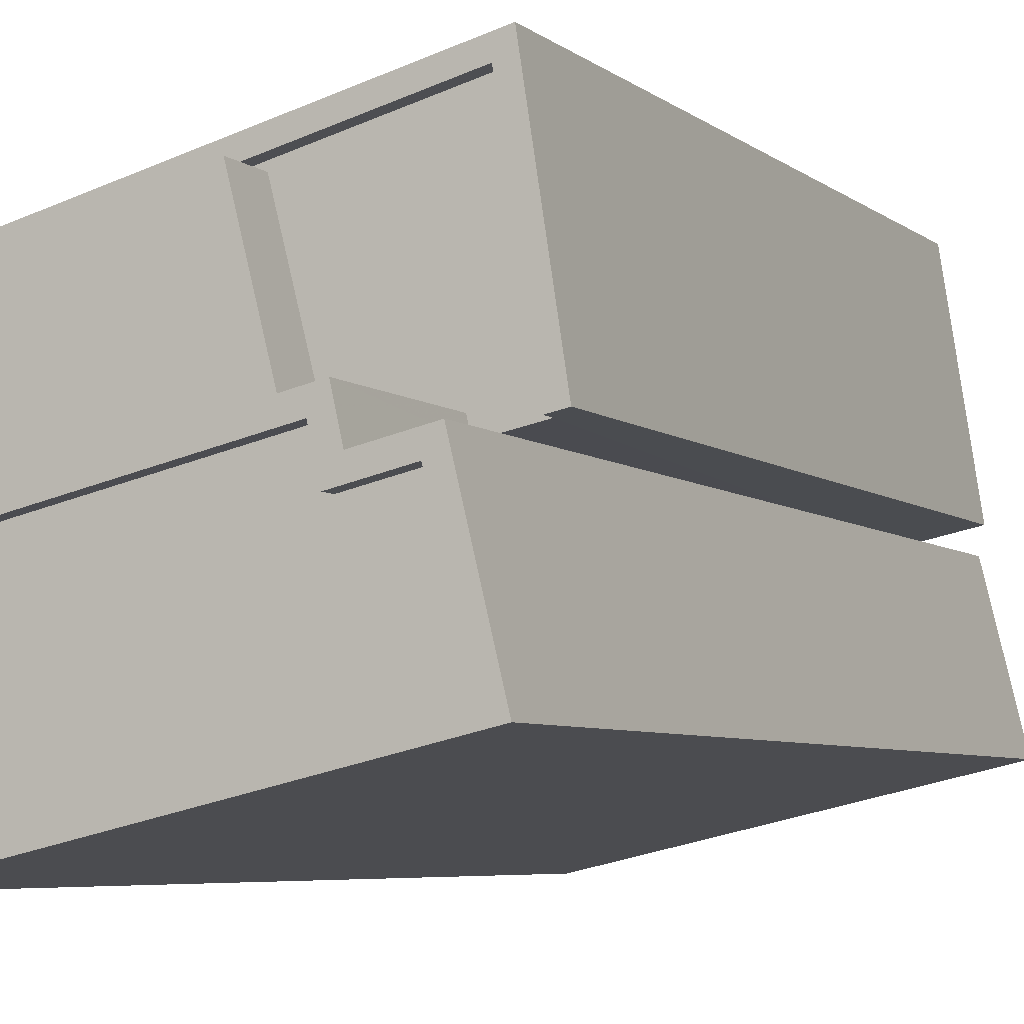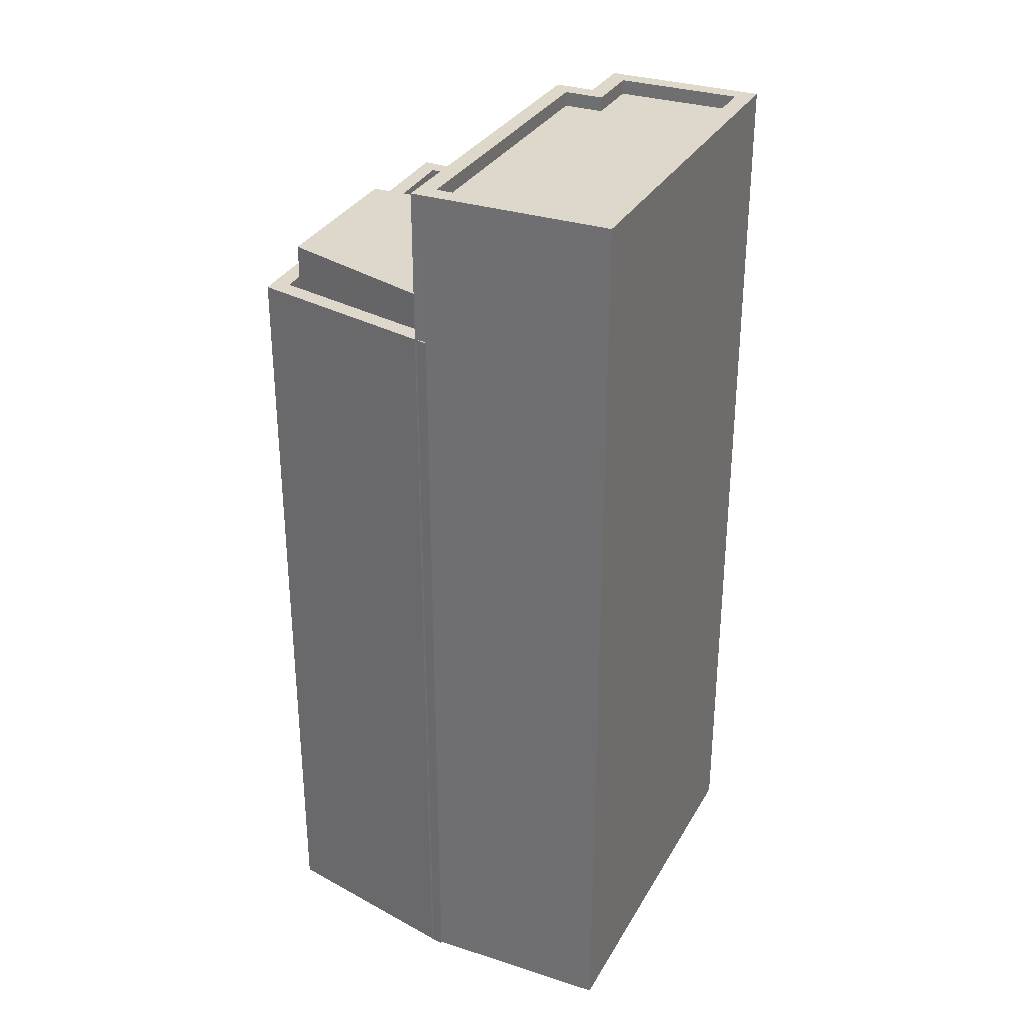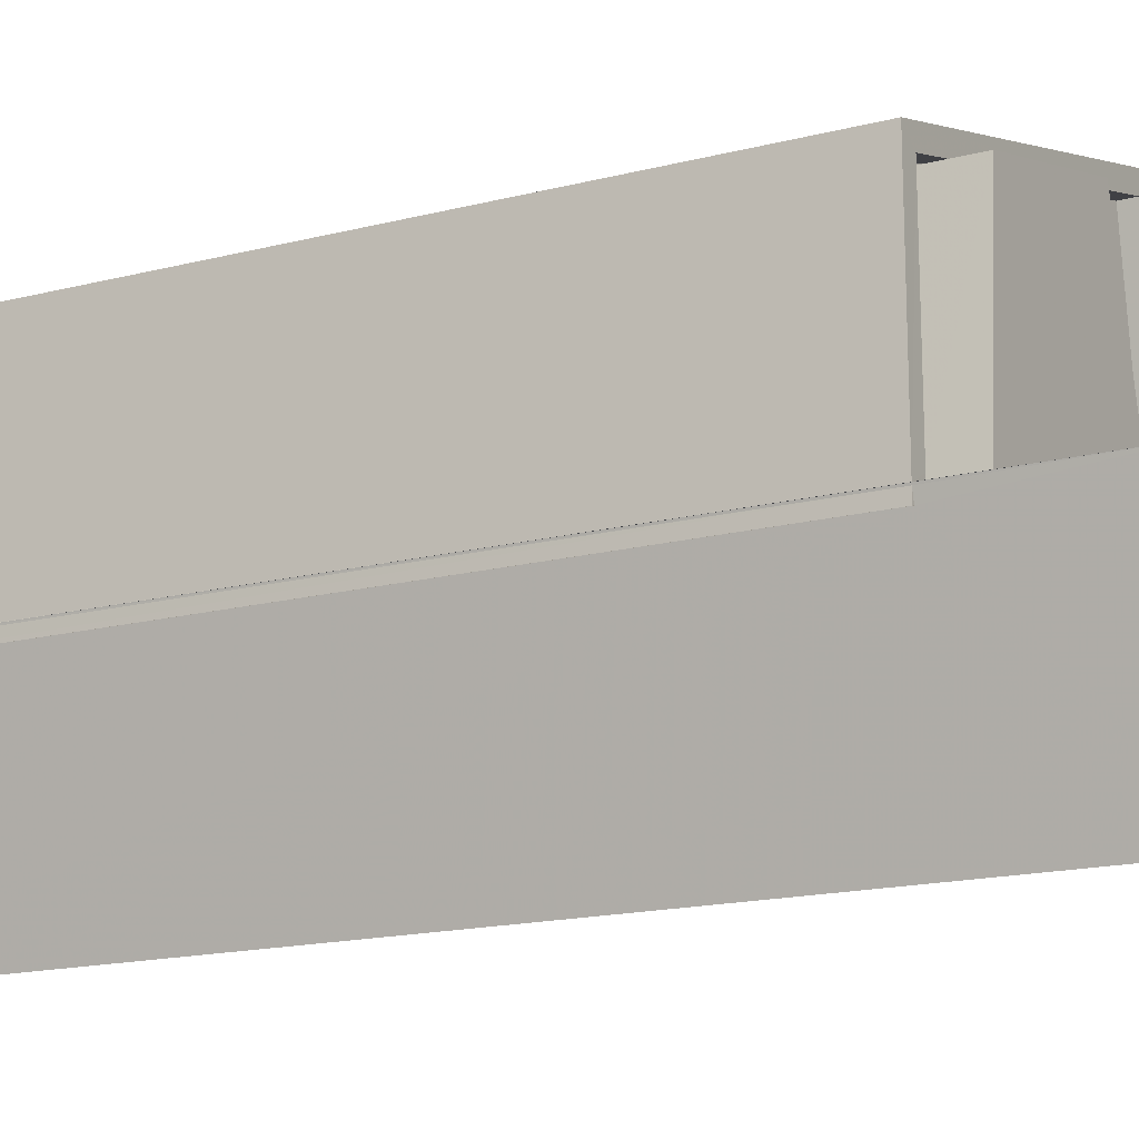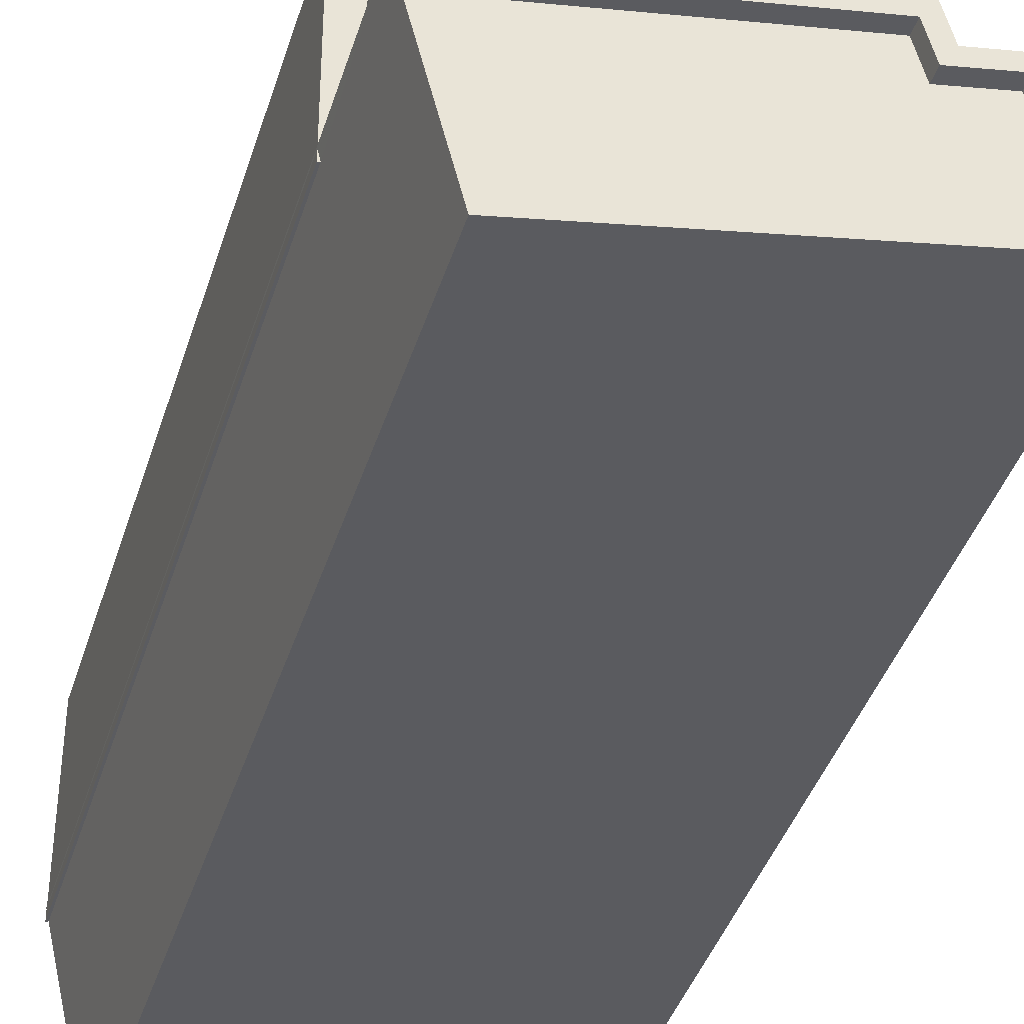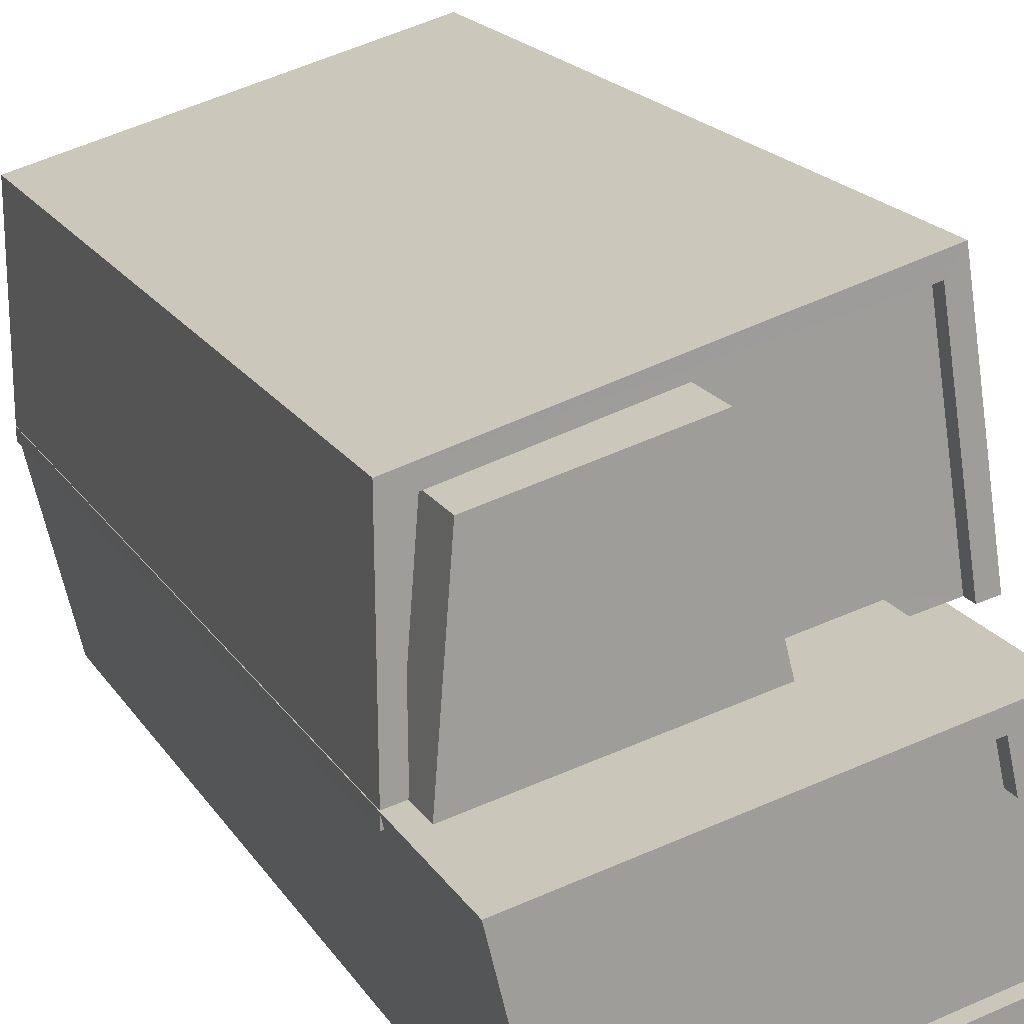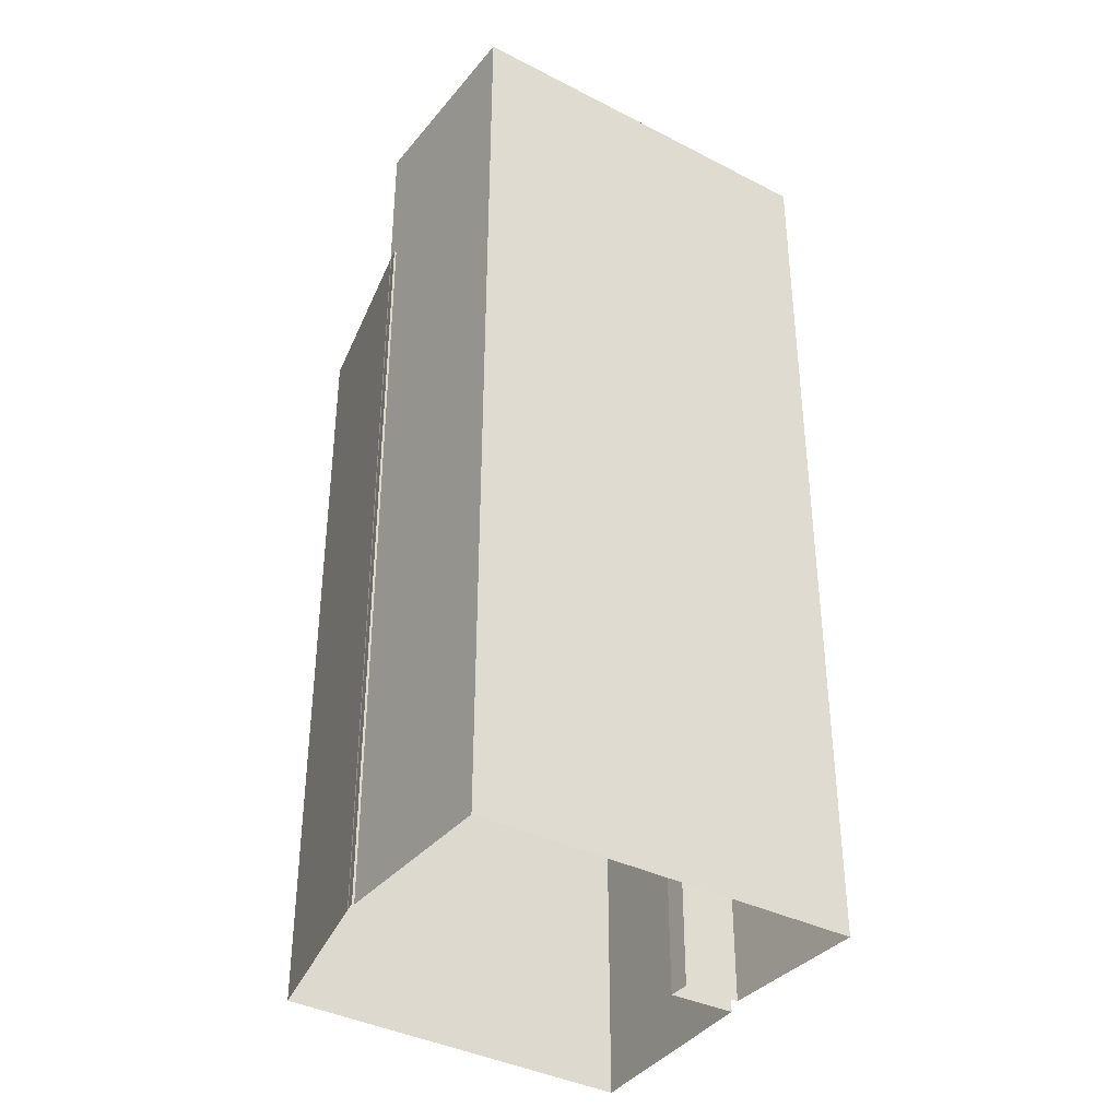
<metadata>
{"format":"obj","ext":"obj","renderer":"f3d","projection":"perspective","resolution":1024,"background":"white","views":[{"elev":-5.5,"azim":24.8,"up":"+Y"},{"elev":31.5,"azim":-51.9,"up":"+Z"},{"elev":-15.4,"azim":-60.7,"up":"+Y"},{"elev":-41.8,"azim":-17.2,"up":"+Y"},{"elev":18.8,"azim":-22.9,"up":"+Y"},{"elev":-36.6,"azim":-20.7,"up":"+Z"}]}
</metadata>
<code>
v -1.25e+04 -3.793e+04 47.08
v -1.251e+04 -3.793e+04 47.08
v -1.251e+04 -3.793e+04 47.08
v -1.251e+04 -3.793e+04 47.08
v -1.251e+04 -3.793e+04 46.2
v -1.251e+04 -3.793e+04 46.2
v -1.251e+04 -3.793e+04 46.2
v -1.25e+04 -3.793e+04 46.2
v -1.25e+04 -3.793e+04 46.2
v -1.25e+04 -3.793e+04 46.2
v -1.25e+04 -3.793e+04 46.2
v -1.251e+04 -3.793e+04 46.2
v -1.25e+04 -3.793e+04 46.2
v -1.251e+04 -3.793e+04 46.45
v -1.251e+04 -3.793e+04 46.45
v -1.251e+04 -3.793e+04 46.45
v -1.25e+04 -3.793e+04 46.45
v -1.25e+04 -3.793e+04 46.45
v -1.25e+04 -3.793e+04 46.45
v -1.251e+04 -3.793e+04 46.45
v -1.251e+04 -3.793e+04 46.45
v -1.25e+04 -3.793e+04 46.45
v -1.251e+04 -3.793e+04 46.45
v -1.251e+04 -3.793e+04 46.45
v -1.251e+04 -3.793e+04 46.45
v -1.251e+04 -3.793e+04 49.01
v -1.251e+04 -3.793e+04 49.01
v -1.25e+04 -3.793e+04 49
v -1.25e+04 -3.793e+04 49
v -1.25e+04 -3.793e+04 49
v -1.25e+04 -3.793e+04 49
v -1.25e+04 -3.793e+04 49
v -1.25e+04 -3.793e+04 49
v -1.25e+04 -3.793e+04 48.75
v -1.251e+04 -3.793e+04 48.76
v -1.25e+04 -3.793e+04 48.75
v -1.251e+04 -3.793e+04 48.76
v -1.25e+04 -3.793e+04 48.75
v -1.25e+04 -3.793e+04 48.75
v -1.251e+04 -3.793e+04 49.01
v -1.25e+04 -3.793e+04 49
v -1.25e+04 -3.793e+04 49
v -1.251e+04 -3.793e+04 49.01
v -1.25e+04 -3.793e+04 33.13
v -1.25e+04 -3.793e+04 33.13
v -1.251e+04 -3.793e+04 33.13
v -1.251e+04 -3.793e+04 33.13
v -1.25e+04 -3.793e+04 33.13
v -1.251e+04 -3.793e+04 33.13
v -1.251e+04 -3.793e+04 33.13
v -1.251e+04 -3.793e+04 33.13
v -1.251e+04 -3.793e+04 33.13
v -1.25e+04 -3.793e+04 33.13
v -1.25e+04 -3.793e+04 33.13
v -1.25e+04 -3.793e+04 33.13
v -1.251e+04 -3.793e+04 33.13
f 1 12 2
f 1 11 12
f 6 5 21
f 6 21 3
f 21 4 3
f 21 20 4
f 2 6 3
f 2 12 6
f 8 44 9
f 44 45 9
f 9 19 22
f 9 45 19
f 46 16 47
f 46 14 16
f 47 18 48
f 47 16 18
f 18 45 48
f 18 19 45
f 5 7 15
f 21 5 15
f 17 7 13
f 17 15 7
f 22 17 13
f 9 22 13
f 49 24 50
f 49 25 24
f 51 25 49
f 51 23 25
f 46 52 14
f 11 1 10
f 10 1 28
f 52 26 14
f 26 28 1
f 20 14 4
f 26 1 4
f 14 26 4
f 53 8 29
f 29 8 28
f 53 44 8
f 28 8 10
f 33 54 53
f 29 33 53
f 41 55 54
f 33 41 54
f 41 56 55
f 41 40 56
f 51 56 23
f 24 52 50
f 52 24 26
f 56 40 23
f 40 26 23
f 23 26 24
f 43 37 35
f 27 43 35
f 32 35 34
f 32 27 35
f 30 34 36
f 30 32 34
f 31 36 39
f 31 30 36
f 31 39 38
f 42 31 38
f 42 38 37
f 43 42 37
f 1 2 3
f 4 1 3
f 5 6 7
f 8 9 10
f 11 10 12
f 12 13 7
f 10 9 13
f 6 12 7
f 12 10 13
f 14 15 16
f 16 17 18
f 18 17 19
f 14 20 21
f 17 22 19
f 14 21 15
f 15 17 16
f 23 24 25
f 26 27 28
f 29 30 31
f 27 32 28
f 32 30 29
f 28 32 29
f 33 29 31
f 34 35 36
f 35 37 36
f 36 38 39
f 36 37 38
f 26 40 27
f 41 33 42
f 40 41 42
f 42 33 31
f 27 40 43
f 42 43 40

</code>
